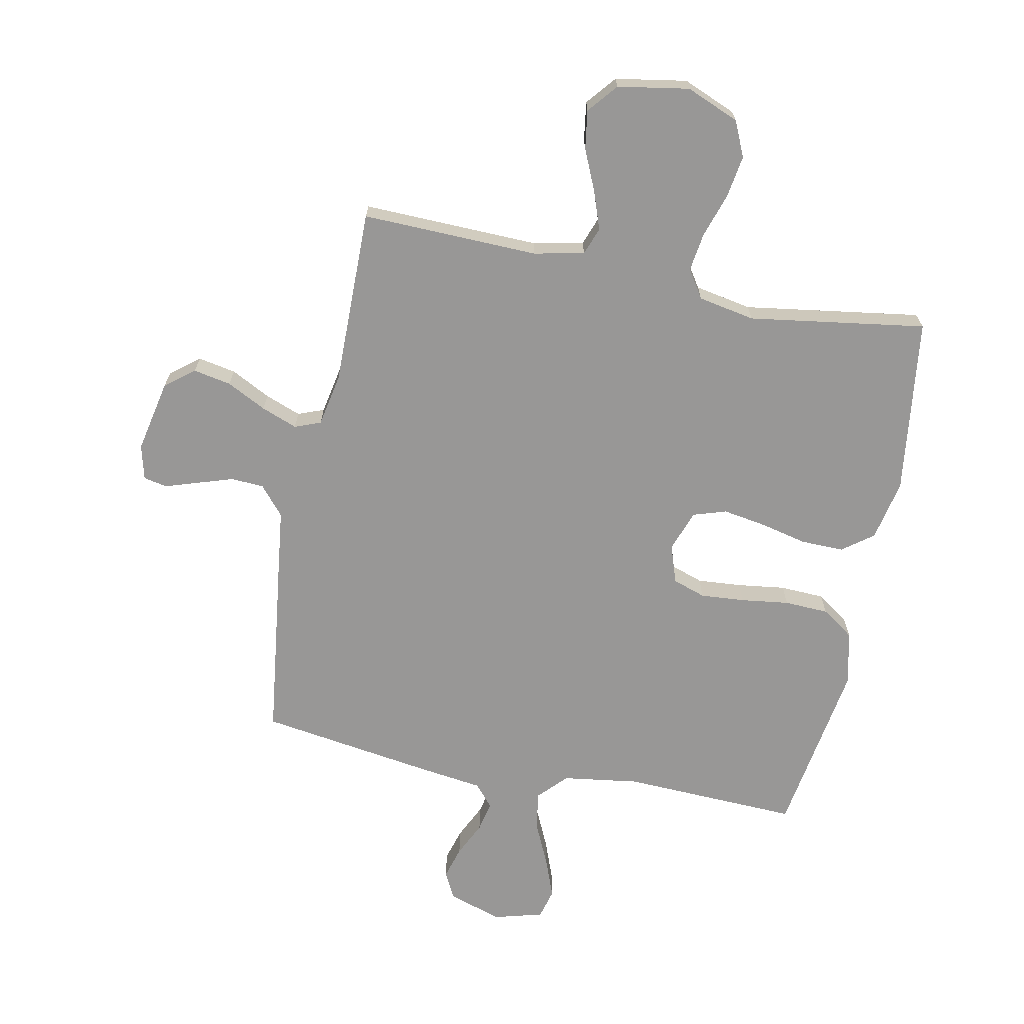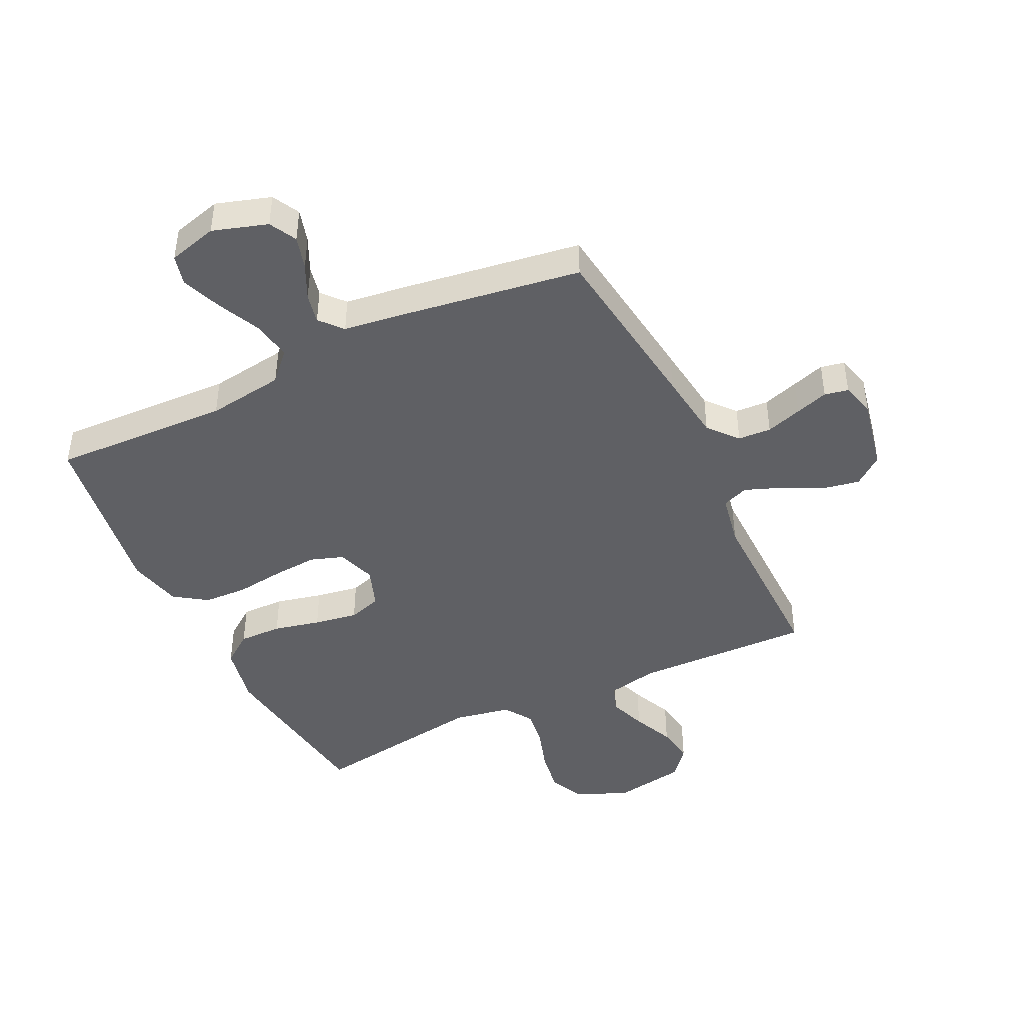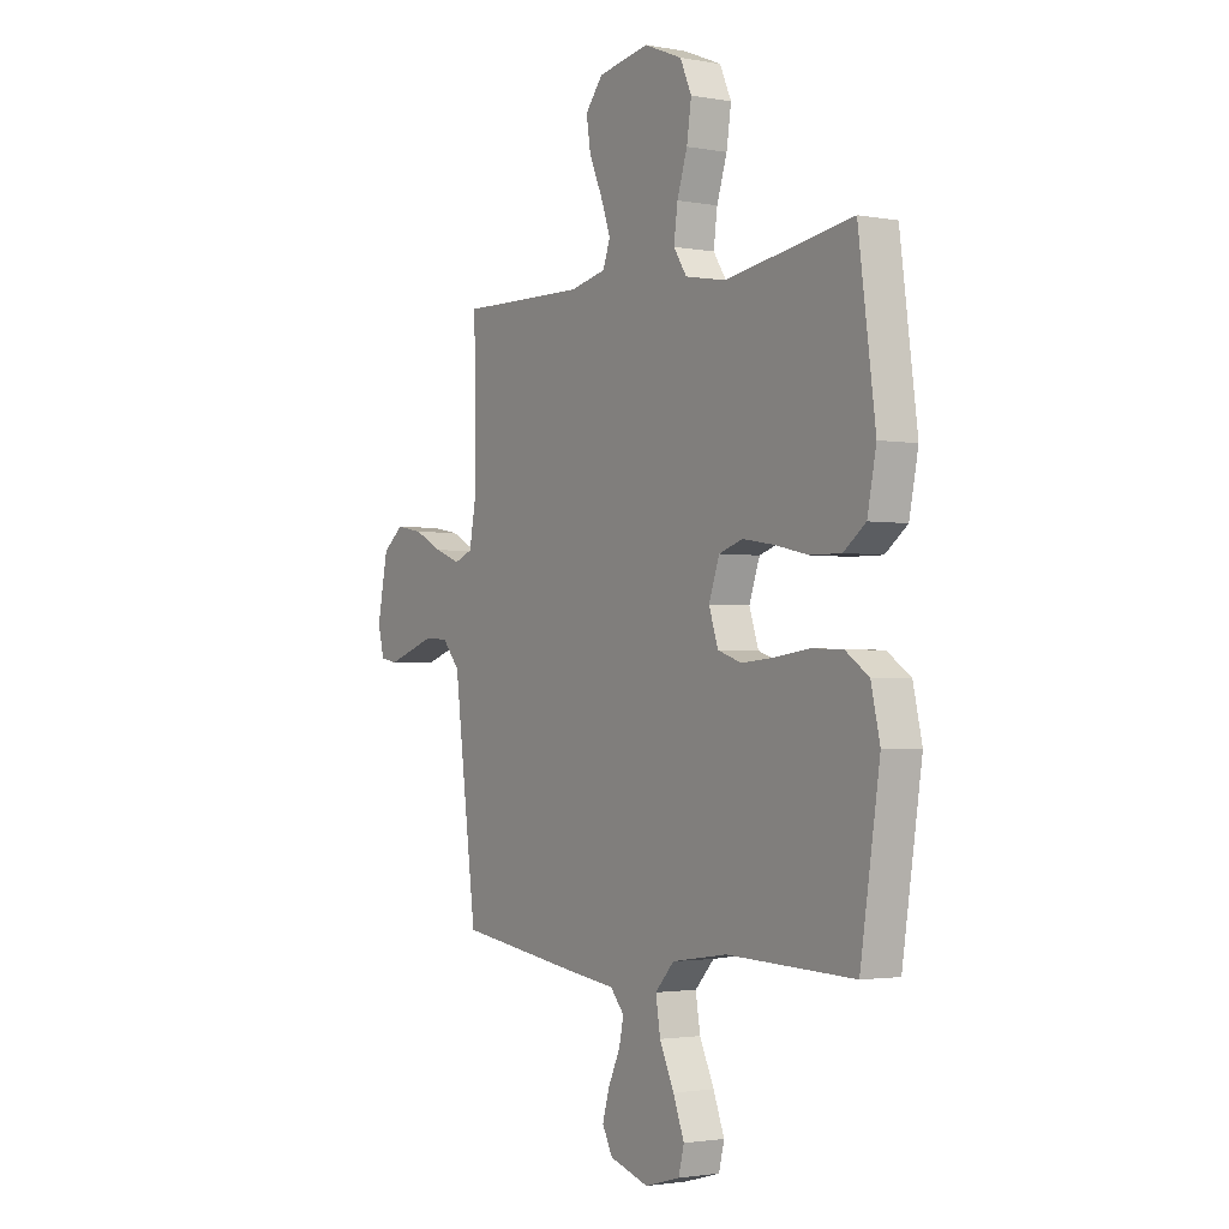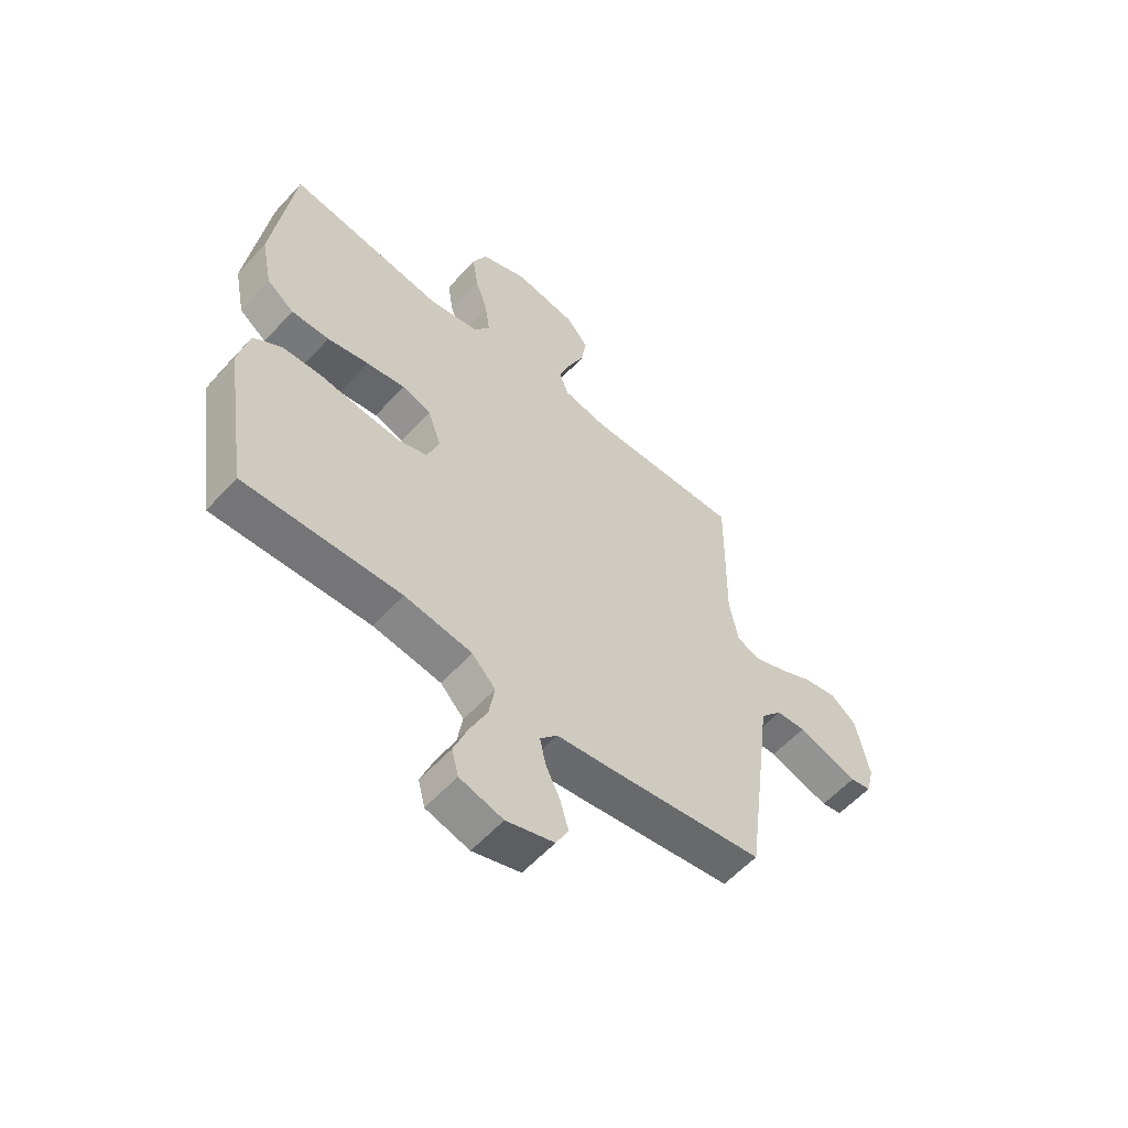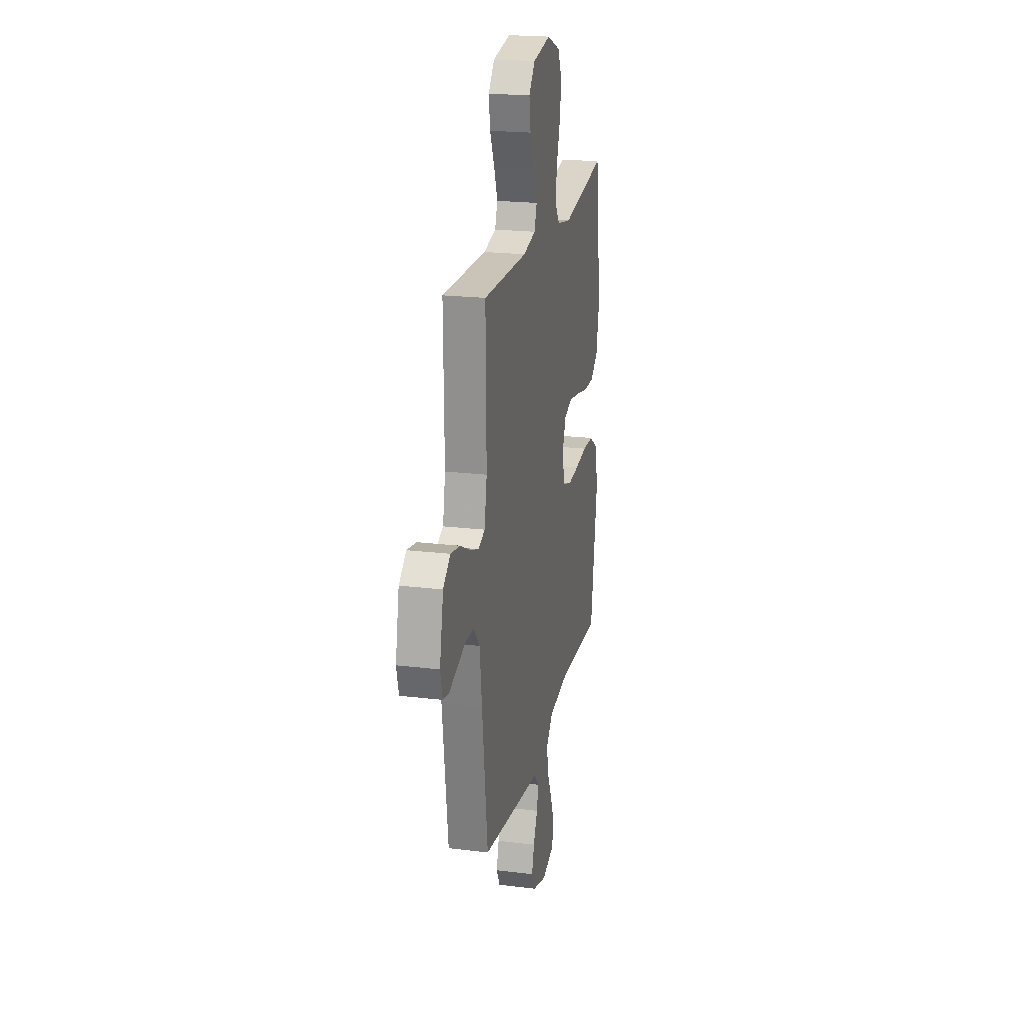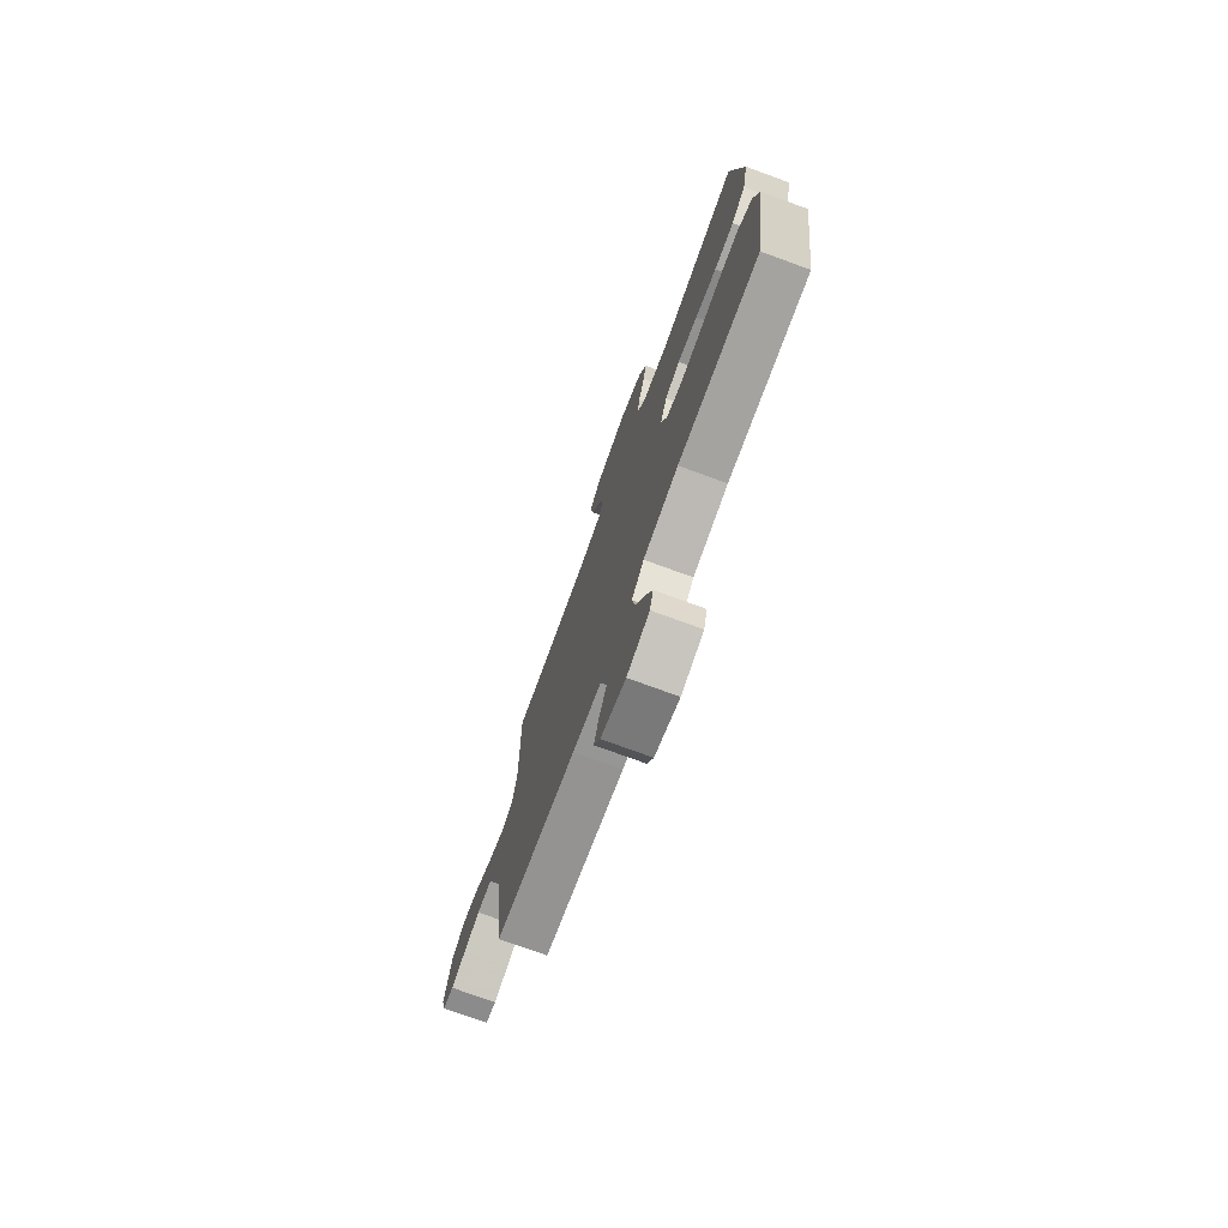
<metadata>
{"format":"obj","ext":"obj","renderer":"f3d","projection":"perspective","resolution":1024,"background":"white","views":[{"elev":-68.3,"azim":-11.5,"up":"+Y"},{"elev":-43.9,"azim":-154.3,"up":"+Y"},{"elev":-2.1,"azim":57.0,"up":"+Z"},{"elev":-57.8,"azim":138.1,"up":"+Z"},{"elev":21.3,"azim":-77.8,"up":"+Z"},{"elev":-75.1,"azim":69.9,"up":"+Z"}]}
</metadata>
<code>
v 0.5 0.07 0.5
v 0.54 0.07 0.2
v 0.519 0.07 0.096
v 0.467 0.07 0.057
v 0.394 0.07 0.058
v 0.315 0.07 0.076
v 0.241 0.07 0.088
v 0.185 0.07 0.07
v 0.16 0.07 0
v 0.182 0.07 -0.065
v 0.238 0.07 -0.084
v 0.313 0.07 -0.078
v 0.395 0.07 -0.067
v 0.47 0.07 -0.07
v 0.525 0.07 -0.108
v 0.546 0.07 -0.2
v 0.5 0.07 -0.5
v 0.2 0.07 -0.489
v 0.07 0.07 -0.508
v 0.025 0.07 -0.556
v 0.036 0.07 -0.622
v 0.07 0.07 -0.695
v 0.096 0.07 -0.763
v 0.083 0.07 -0.814
v 0 0.07 -0.837
v -0.092 0.07 -0.808
v -0.116 0.07 -0.762
v -0.1 0.07 -0.706
v -0.072 0.07 -0.647
v -0.061 0.07 -0.596
v -0.094 0.07 -0.558
v -0.2 0.07 -0.544
v -0.5 0.07 -0.5
v -0.539 0.07 -0.2
v -0.554 0.07 -0.081
v -0.596 0.07 -0.032
v -0.652 0.07 -0.029
v -0.713 0.07 -0.049
v -0.768 0.07 -0.067
v -0.808 0.07 -0.059
v -0.823 0.07 0
v -0.798 0.07 0.123
v -0.749 0.07 0.162
v -0.685 0.07 0.15
v -0.618 0.07 0.116
v -0.557 0.07 0.093
v -0.513 0.07 0.11
v -0.496 0.07 0.2
v -0.5 0.07 0.5
v -0.2 0.07 0.493
v -0.115 0.07 0.511
v -0.098 0.07 0.558
v -0.121 0.07 0.622
v -0.152 0.07 0.692
v -0.162 0.07 0.757
v -0.121 0.07 0.807
v 0 0.07 0.828
v 0.09 0.07 0.791
v 0.117 0.07 0.731
v 0.106 0.07 0.659
v 0.082 0.07 0.585
v 0.073 0.07 0.519
v 0.104 0.07 0.472
v 0.2 0.07 0.454
v 0.5 0 0.5
v 0.54 0 0.2
v 0.519 0 0.096
v 0.467 0 0.057
v 0.394 0 0.058
v 0.315 0 0.076
v 0.241 0 0.088
v 0.185 0 0.07
v 0.16 0 0
v 0.182 0 -0.065
v 0.238 0 -0.084
v 0.313 0 -0.078
v 0.395 0 -0.067
v 0.47 0 -0.07
v 0.525 0 -0.108
v 0.546 0 -0.2
v 0.5 0 -0.5
v 0.2 0 -0.489
v 0.07 0 -0.508
v 0.025 0 -0.556
v 0.036 0 -0.622
v 0.07 0 -0.695
v 0.096 0 -0.763
v 0.083 0 -0.814
v 0 0 -0.837
v -0.092 0 -0.808
v -0.116 0 -0.762
v -0.1 0 -0.706
v -0.072 0 -0.647
v -0.061 0 -0.596
v -0.094 0 -0.558
v -0.2 0 -0.544
v -0.5 0 -0.5
v -0.539 0 -0.2
v -0.554 0 -0.081
v -0.596 0 -0.032
v -0.652 0 -0.029
v -0.713 0 -0.049
v -0.768 0 -0.067
v -0.808 0 -0.059
v -0.823 0 0
v -0.798 0 0.123
v -0.749 0 0.162
v -0.685 0 0.15
v -0.618 0 0.116
v -0.557 0 0.093
v -0.513 0 0.11
v -0.496 0 0.2
v -0.5 0 0.5
v -0.2 0 0.493
v -0.115 0 0.511
v -0.098 0 0.558
v -0.121 0 0.622
v -0.152 0 0.692
v -0.162 0 0.757
v -0.121 0 0.807
v 0 0 0.828
v 0.09 0 0.791
v 0.117 0 0.731
v 0.106 0 0.659
v 0.082 0 0.585
v 0.073 0 0.519
v 0.104 0 0.472
v 0.2 0 0.454
f 59 60 61
f 58 59 61
f 57 58 61
f 56 57 61
f 55 56 61
f 54 55 61
f 53 54 61
f 52 53 61 62
f 51 52 62 63
f 48 49 50
f 51 63 64
f 50 51 64
f 48 50 64
f 47 48 64
f 43 44 45
f 42 43 45
f 41 42 45
f 40 41 45
f 39 40 45
f 38 39 45
f 37 38 45
f 36 37 45 46
f 35 36 46 47
f 35 47 64
f 34 35 64
f 33 34 64
f 32 33 64
f 31 32 64
f 27 28 29
f 26 27 29
f 25 26 29
f 24 25 29
f 23 24 29
f 22 23 29
f 21 22 29
f 20 21 29 30
f 30 31 64
f 20 30 64
f 19 20 64
f 16 17 18
f 15 16 18
f 14 15 18
f 13 14 18
f 12 13 18
f 11 12 18 19
f 4 5 6
f 3 4 6
f 2 3 6
f 1 2 6
f 64 1 6
f 64 6 7
f 10 11 19
f 9 10 19
f 9 19 64
f 8 9 64
f 7 8 64
f 125 124 123
f 125 123 122
f 125 122 121
f 125 121 120
f 125 120 119
f 125 119 118
f 125 118 117
f 126 125 117 116
f 127 126 116 115
f 114 113 112
f 128 127 115
f 128 115 114
f 128 114 112
f 128 112 111
f 109 108 107
f 109 107 106
f 109 106 105
f 109 105 104
f 109 104 103
f 109 103 102
f 109 102 101
f 110 109 101 100
f 111 110 100 99
f 128 111 99
f 128 99 98
f 128 98 97
f 128 97 96
f 128 96 95
f 93 92 91
f 93 91 90
f 93 90 89
f 93 89 88
f 93 88 87
f 93 87 86
f 93 86 85
f 94 93 85 84
f 128 95 94
f 128 94 84
f 128 84 83
f 82 81 80
f 82 80 79
f 82 79 78
f 82 78 77
f 82 77 76
f 83 82 76 75
f 70 69 68
f 70 68 67
f 70 67 66
f 70 66 65
f 70 65 128
f 71 70 128
f 83 75 74
f 83 74 73
f 128 83 73
f 128 73 72
f 128 72 71
f 1 65 66 2
f 2 66 67 3
f 3 67 68 4
f 4 68 69 5
f 5 69 70 6
f 6 70 71 7
f 7 71 72 8
f 8 72 73 9
f 9 73 74 10
f 10 74 75 11
f 11 75 76 12
f 12 76 77 13
f 13 77 78 14
f 14 78 79 15
f 15 79 80 16
f 16 80 81 17
f 17 81 82 18
f 18 82 83 19
f 19 83 84 20
f 20 84 85 21
f 21 85 86 22
f 22 86 87 23
f 23 87 88 24
f 24 88 89 25
f 25 89 90 26
f 26 90 91 27
f 27 91 92 28
f 28 92 93 29
f 29 93 94 30
f 30 94 95 31
f 31 95 96 32
f 32 96 97 33
f 33 97 98 34
f 34 98 99 35
f 35 99 100 36
f 36 100 101 37
f 37 101 102 38
f 38 102 103 39
f 39 103 104 40
f 40 104 105 41
f 41 105 106 42
f 42 106 107 43
f 43 107 108 44
f 44 108 109 45
f 45 109 110 46
f 46 110 111 47
f 47 111 112 48
f 48 112 113 49
f 49 113 114 50
f 50 114 115 51
f 51 115 116 52
f 52 116 117 53
f 53 117 118 54
f 54 118 119 55
f 55 119 120 56
f 56 120 121 57
f 57 121 122 58
f 58 122 123 59
f 59 123 124 60
f 60 124 125 61
f 61 125 126 62
f 62 126 127 63
f 63 127 128 64
f 64 128 65 1

</code>
